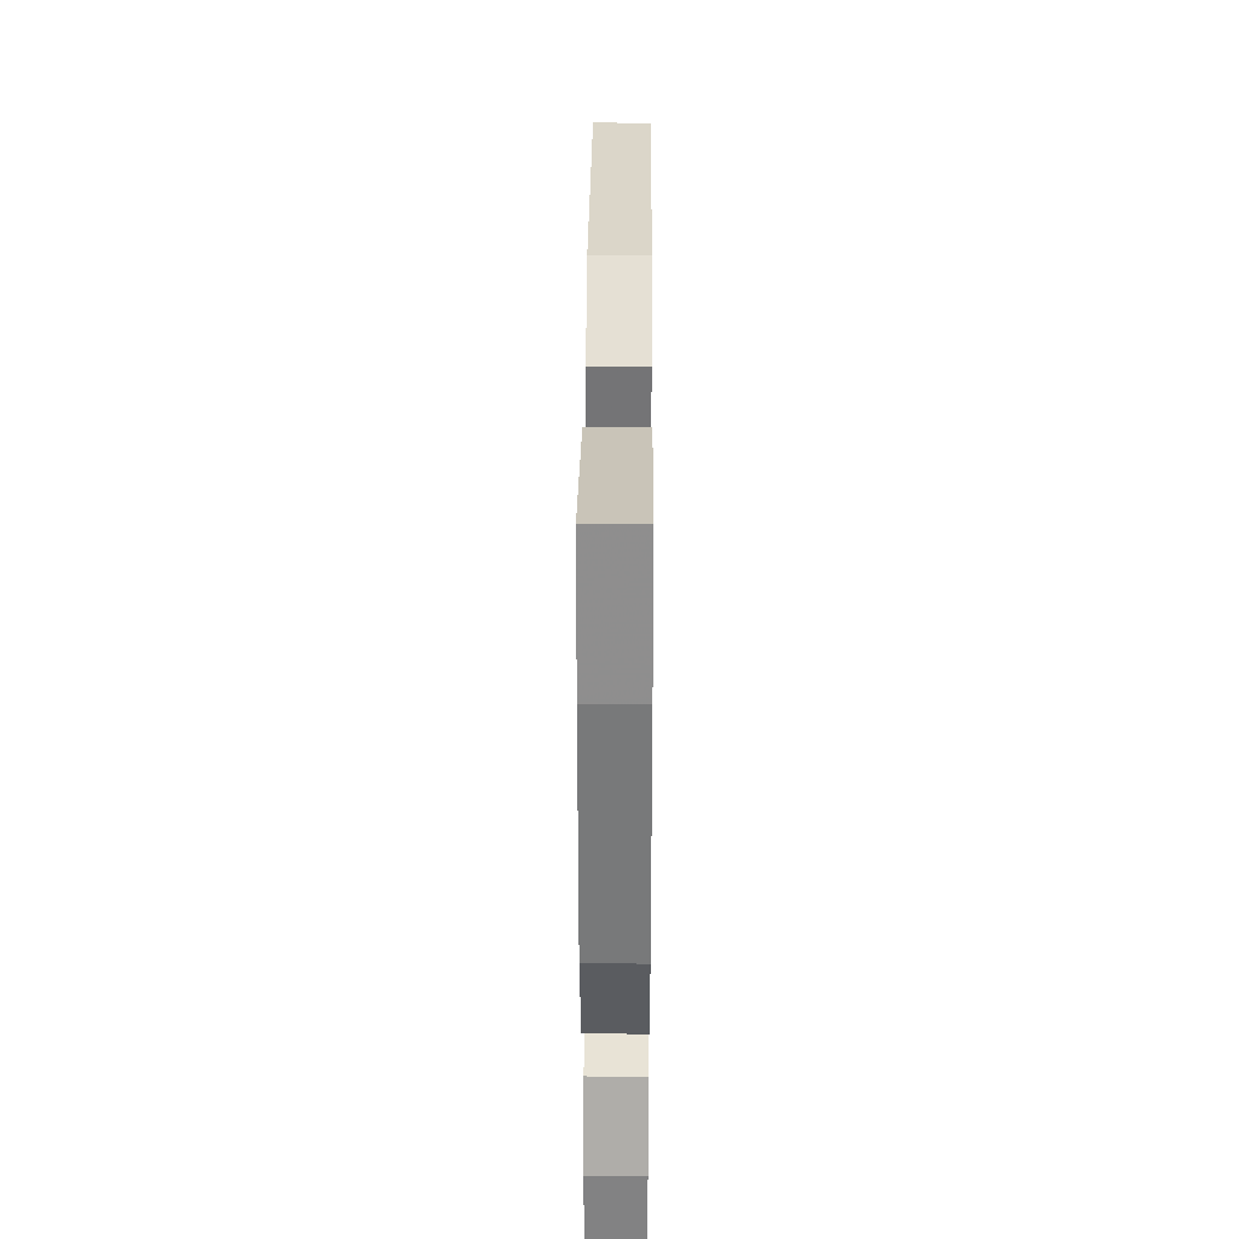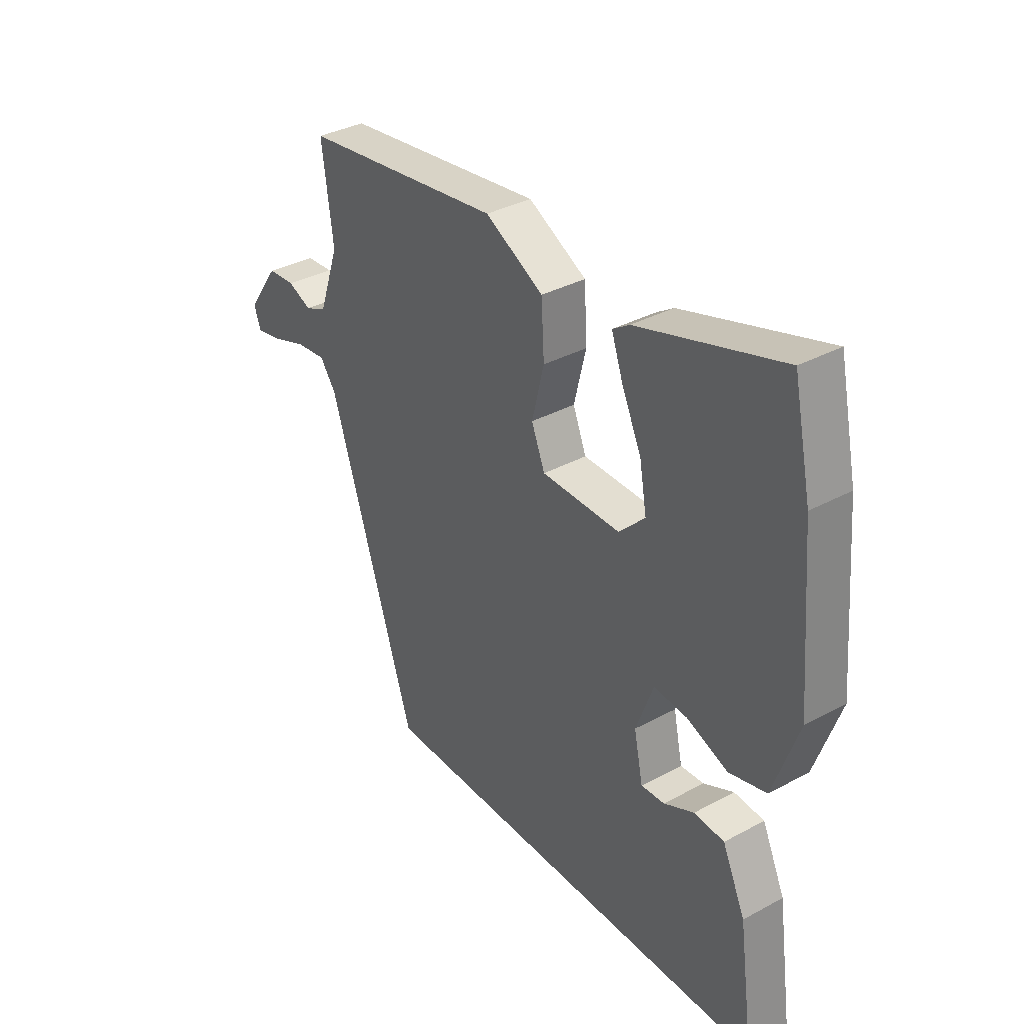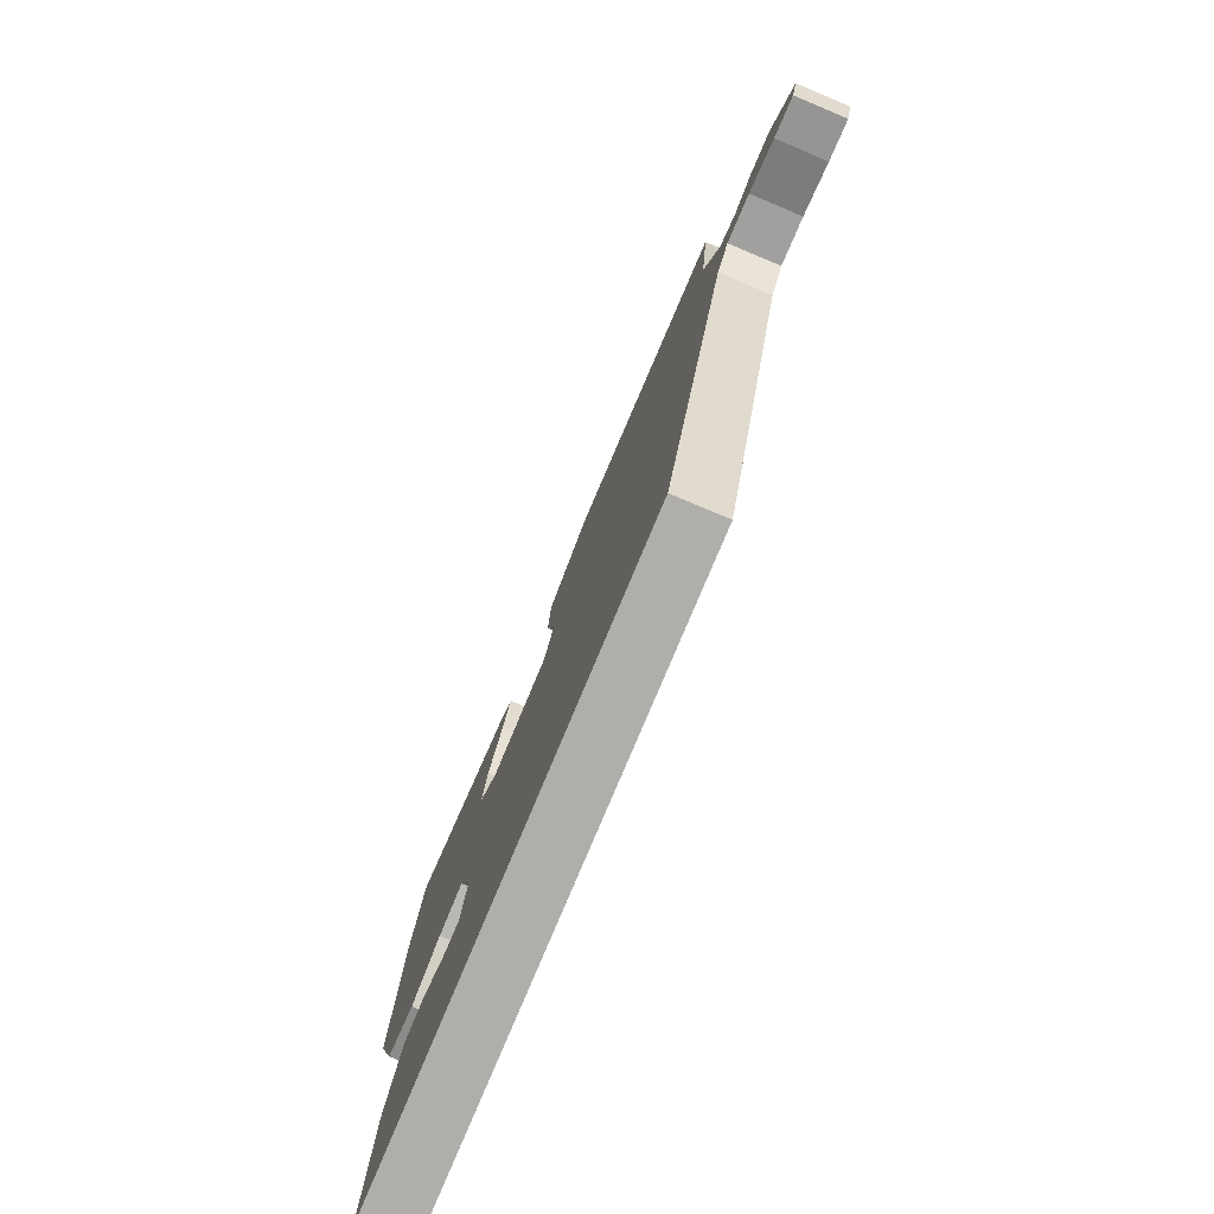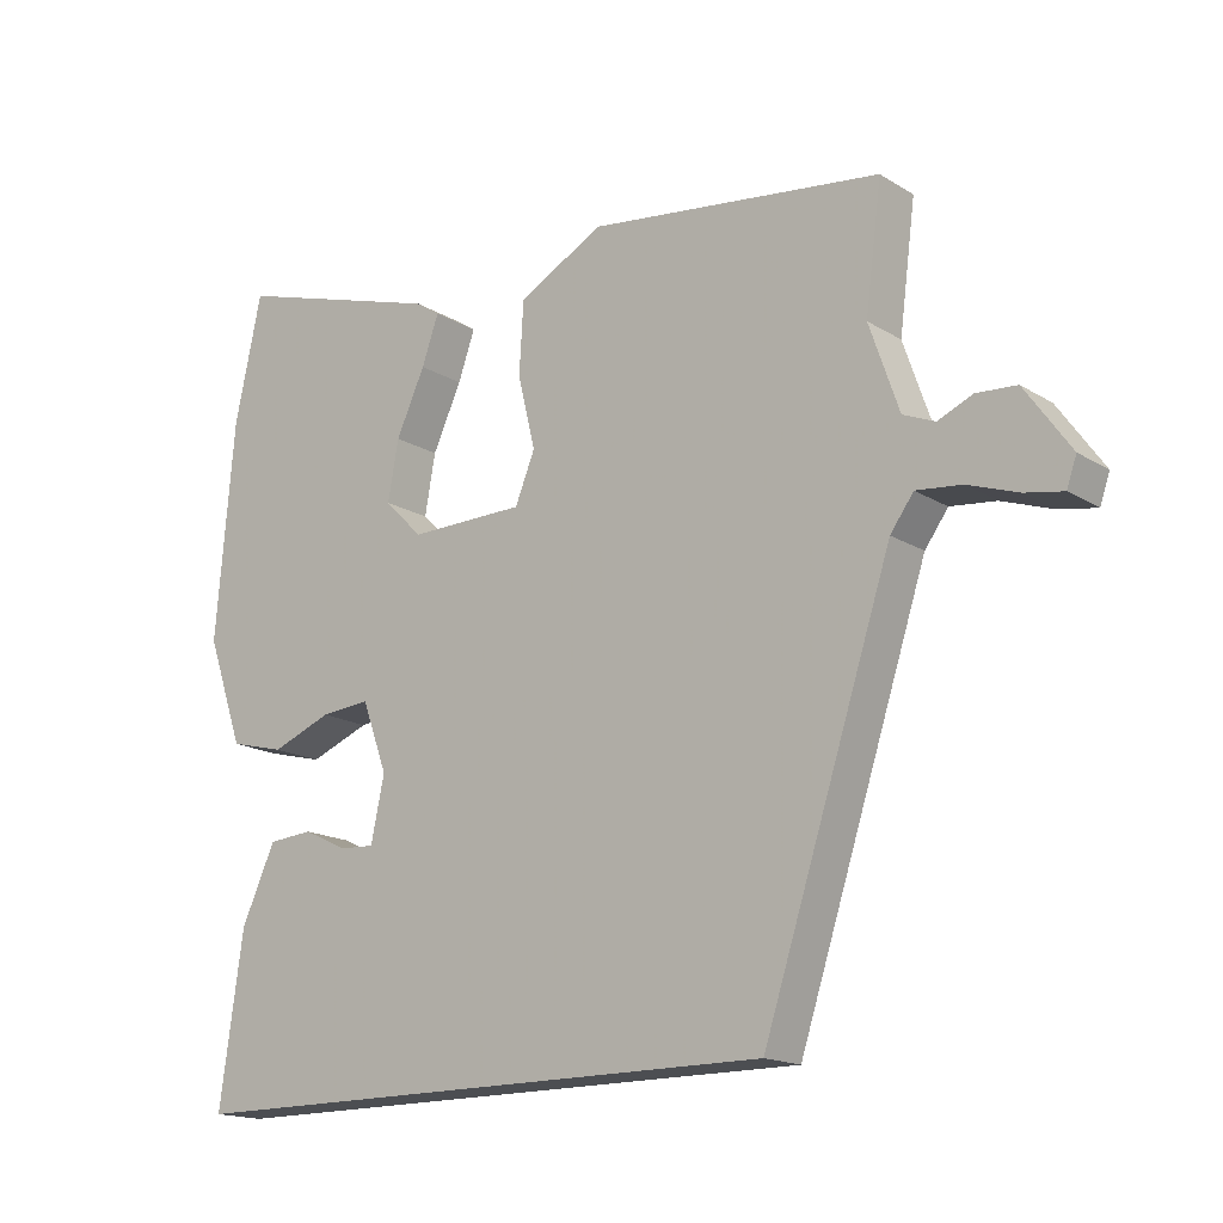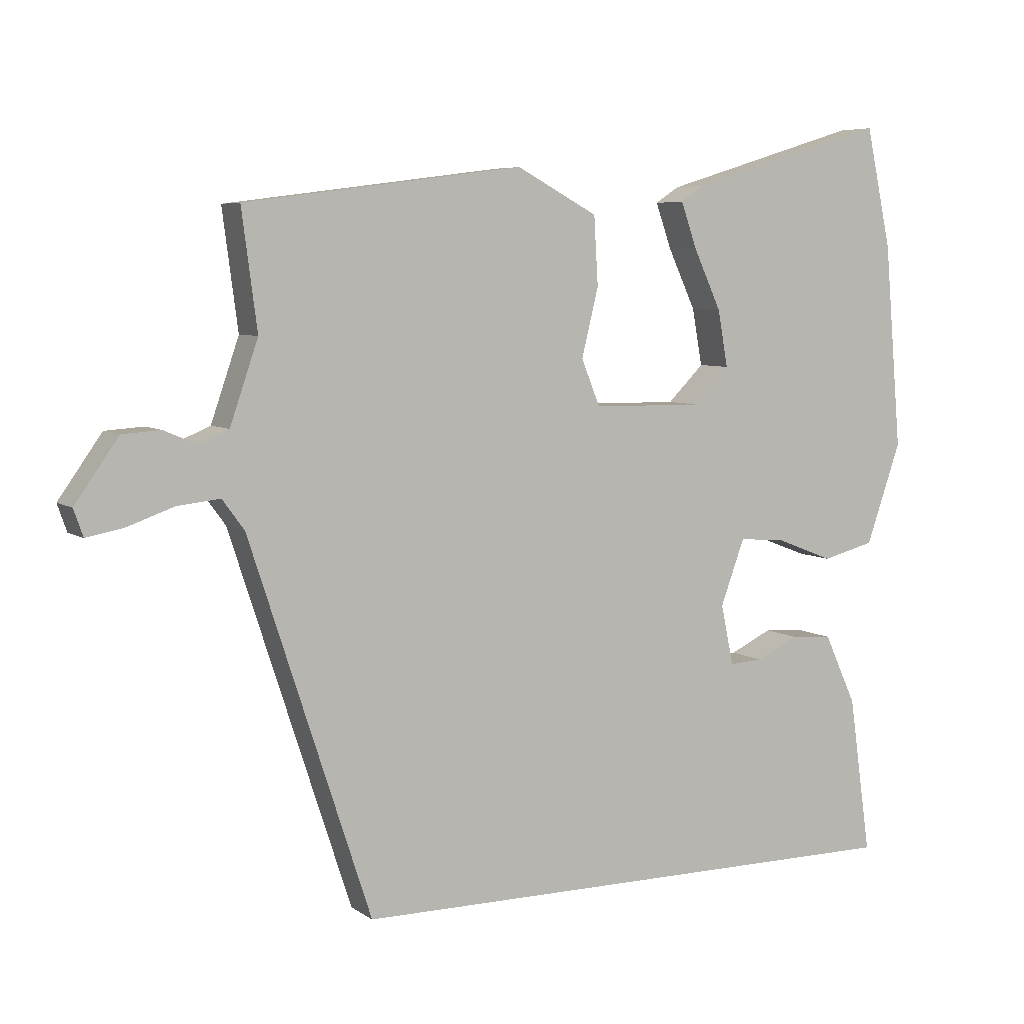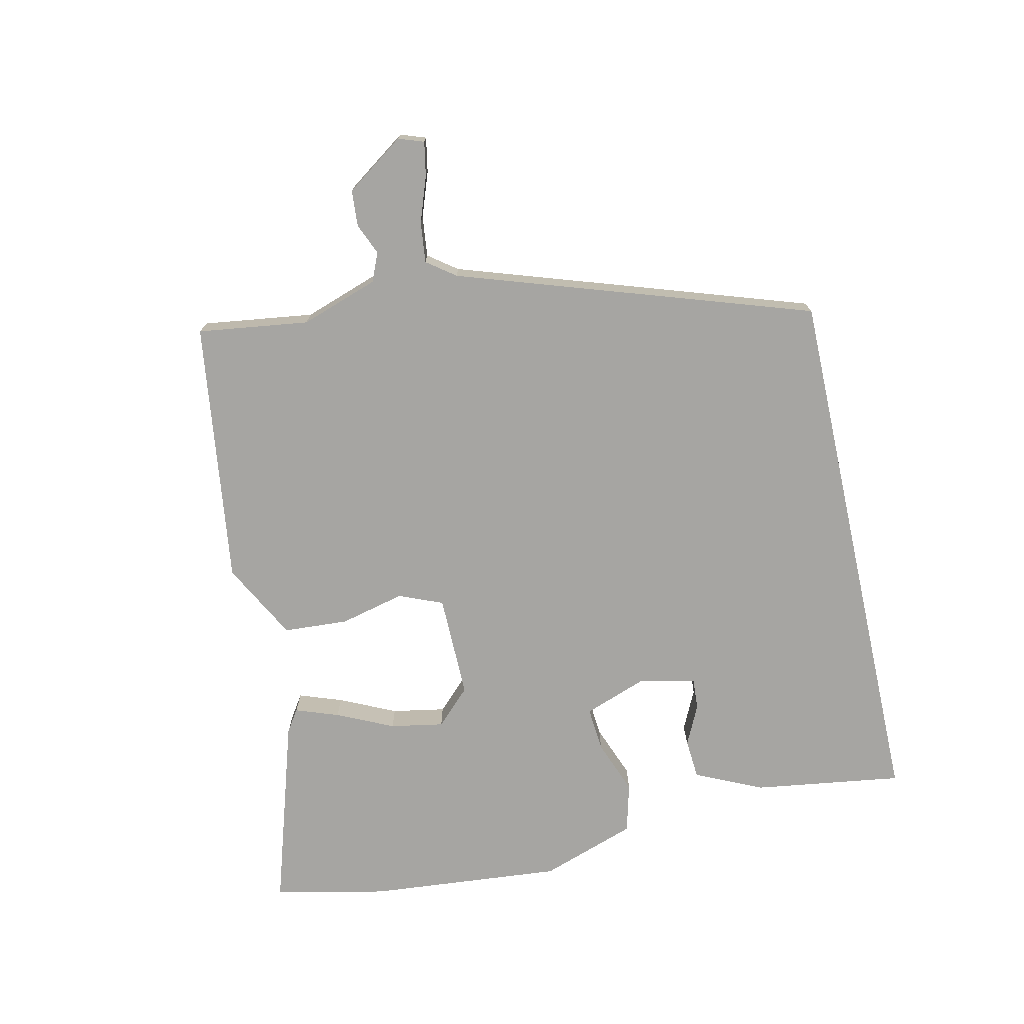
<metadata>
{"format":"obj","ext":"obj","renderer":"f3d","projection":"perspective","resolution":1024,"background":"white","views":[{"elev":37.1,"azim":-89.6,"up":"+Z"},{"elev":35.3,"azim":-125.7,"up":"+Z"},{"elev":-77.9,"azim":67.3,"up":"+Z"},{"elev":-16.6,"azim":39.1,"up":"+Z"},{"elev":6.2,"azim":151.9,"up":"+Z"},{"elev":-73.8,"azim":102.4,"up":"+Y"}]}
</metadata>
<code>
v 0.541 0.07 0.49
v 0.518 0.07 0.315
v 0.56 0.07 0.193
v 0.605 0.07 0.174
v 0.654 0.07 0.195
v 0.711 0.07 0.191
v 0.776 0.07 0.099
v 0.762 0.07 0.059
v 0.708 0.07 0.069
v 0.637 0.07 0.094
v 0.573 0.07 0.101
v 0.54 0.07 0.056
v 0.358 0.07 -0.5
v -0.494 0.07 -0.5
v -0.461 0.07 -0.265
v -0.413 0.07 -0.16
v -0.35 0.07 -0.155
v -0.287 0.07 -0.185
v -0.238 0.07 -0.188
v -0.219 0.07 -0.098
v -0.255 0.07 0
v -0.325 0.07 -0.006
v -0.41 0.07 -0.039
v -0.488 0.07 -0.019
v -0.54 0.07 0.131
v -0.514 0.07 0.436
v -0.476 0.07 0.613
v -0.178 0.07 0.522
v -0.143 0.07 0.499
v -0.167 0.07 0.431
v -0.208 0.07 0.342
v -0.223 0.07 0.258
v -0.169 0.07 0.204
v -0.005 0.07 0.206
v 0.023 0.07 0.275
v -0.002 0.07 0.377
v 0.004 0.07 0.479
v 0.125 0.07 0.544
v 0.541 0 0.49
v 0.518 0 0.315
v 0.56 0 0.193
v 0.605 0 0.174
v 0.654 0 0.195
v 0.711 0 0.191
v 0.776 0 0.099
v 0.762 0 0.059
v 0.708 0 0.069
v 0.637 0 0.094
v 0.573 0 0.101
v 0.54 0 0.056
v 0.358 0 -0.5
v -0.494 0 -0.5
v -0.461 0 -0.265
v -0.413 0 -0.16
v -0.35 0 -0.155
v -0.287 0 -0.185
v -0.238 0 -0.188
v -0.219 0 -0.098
v -0.255 0 0
v -0.325 0 -0.006
v -0.41 0 -0.039
v -0.488 0 -0.019
v -0.54 0 0.131
v -0.514 0 0.436
v -0.476 0 0.613
v -0.178 0 0.522
v -0.143 0 0.499
v -0.167 0 0.431
v -0.208 0 0.342
v -0.223 0 0.258
v -0.169 0 0.204
v -0.005 0 0.206
v 0.023 0 0.275
v -0.002 0 0.377
v 0.004 0 0.479
v 0.125 0 0.544
f 35 36 37 38
f 35 38 1 2
f 34 35 2 3
f 33 34 3 4
f 28 29 30 31
f 28 31 32
f 27 28 32
f 26 27 32
f 25 26 32 33
f 22 23 24 25
f 21 22 25 33
f 15 16 17 18
f 15 18 19
f 12 13 14 15
f 12 15 19
f 11 12 19 20
f 7 8 9 10
f 7 10 11
f 4 5 6 7
f 4 7 11
f 20 21 33
f 4 11 20 33
f 76 75 74 73
f 40 39 76 73
f 41 40 73 72
f 42 41 72 71
f 69 68 67 66
f 70 69 66
f 70 66 65
f 70 65 64
f 71 70 64 63
f 63 62 61 60
f 71 63 60 59
f 56 55 54 53
f 57 56 53
f 53 52 51 50
f 57 53 50
f 58 57 50 49
f 48 47 46 45
f 49 48 45
f 45 44 43 42
f 49 45 42
f 71 59 58
f 71 58 49 42
f 1 39 40 2
f 2 40 41 3
f 3 41 42 4
f 4 42 43 5
f 5 43 44 6
f 6 44 45 7
f 7 45 46 8
f 8 46 47 9
f 9 47 48 10
f 10 48 49 11
f 11 49 50 12
f 12 50 51 13
f 13 51 52 14
f 14 52 53 15
f 15 53 54 16
f 16 54 55 17
f 17 55 56 18
f 18 56 57 19
f 19 57 58 20
f 20 58 59 21
f 21 59 60 22
f 22 60 61 23
f 23 61 62 24
f 24 62 63 25
f 25 63 64 26
f 26 64 65 27
f 27 65 66 28
f 28 66 67 29
f 29 67 68 30
f 30 68 69 31
f 31 69 70 32
f 32 70 71 33
f 33 71 72 34
f 34 72 73 35
f 35 73 74 36
f 36 74 75 37
f 37 75 76 38
f 38 76 39 1

</code>
